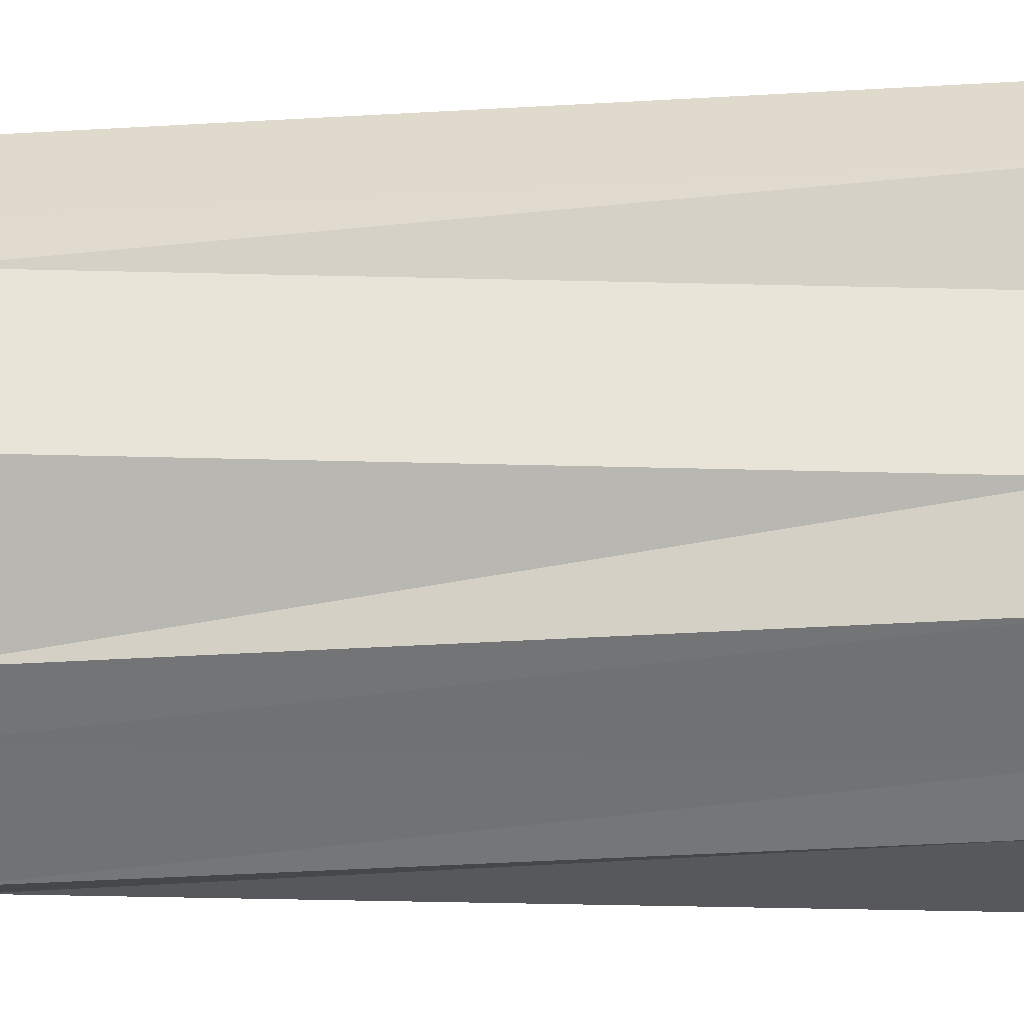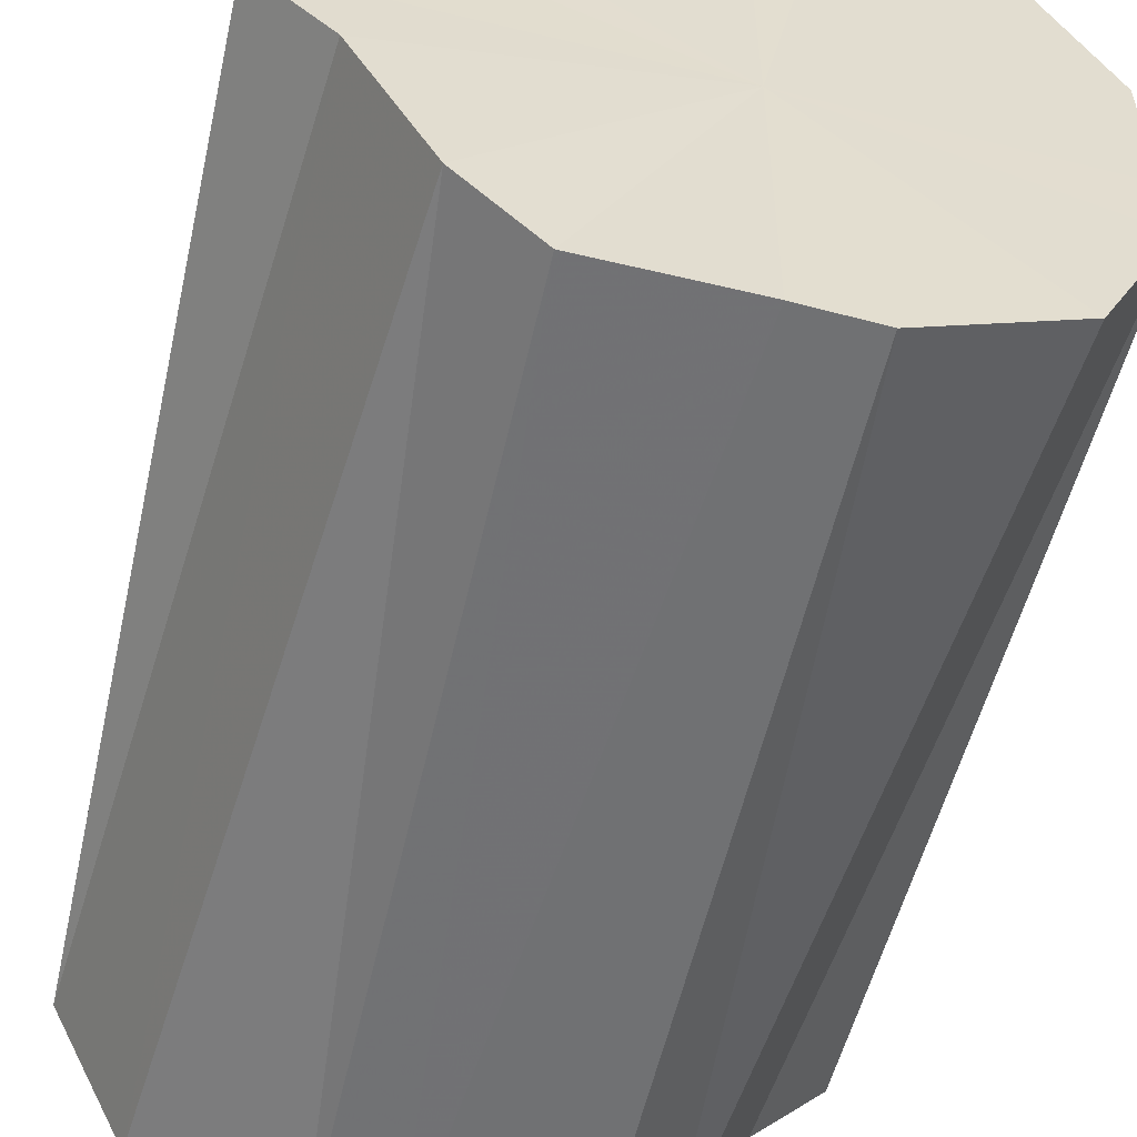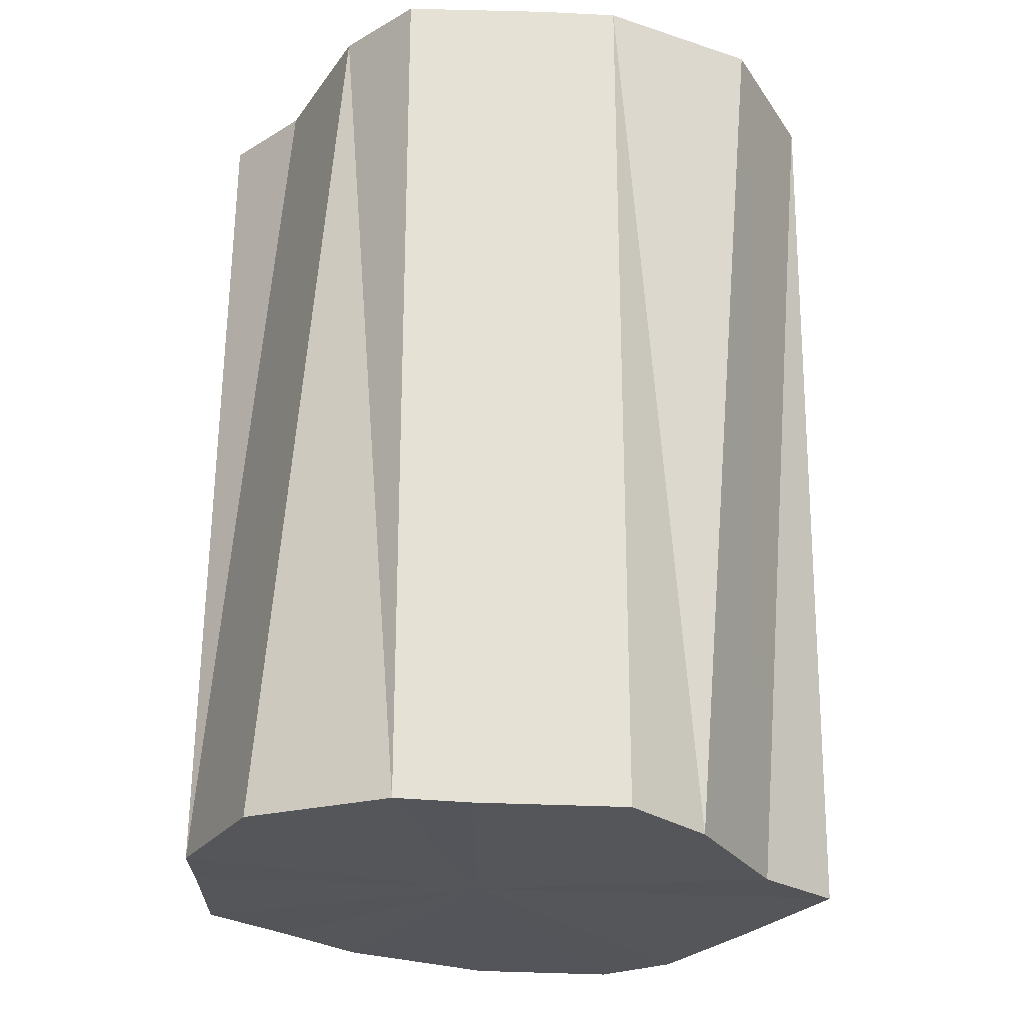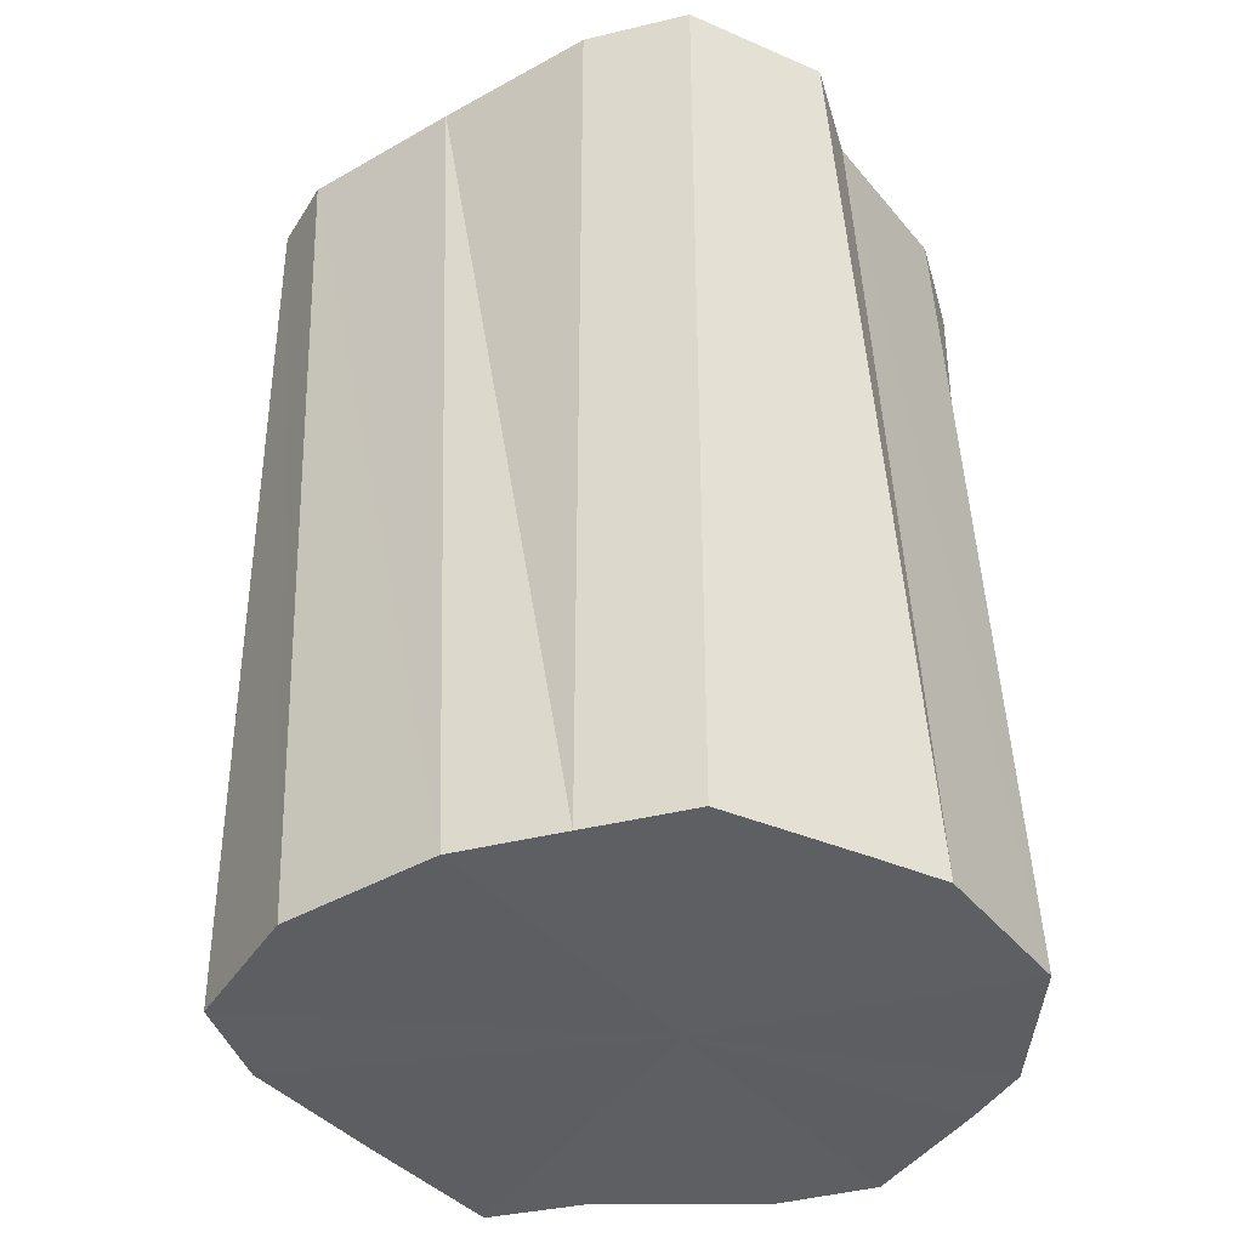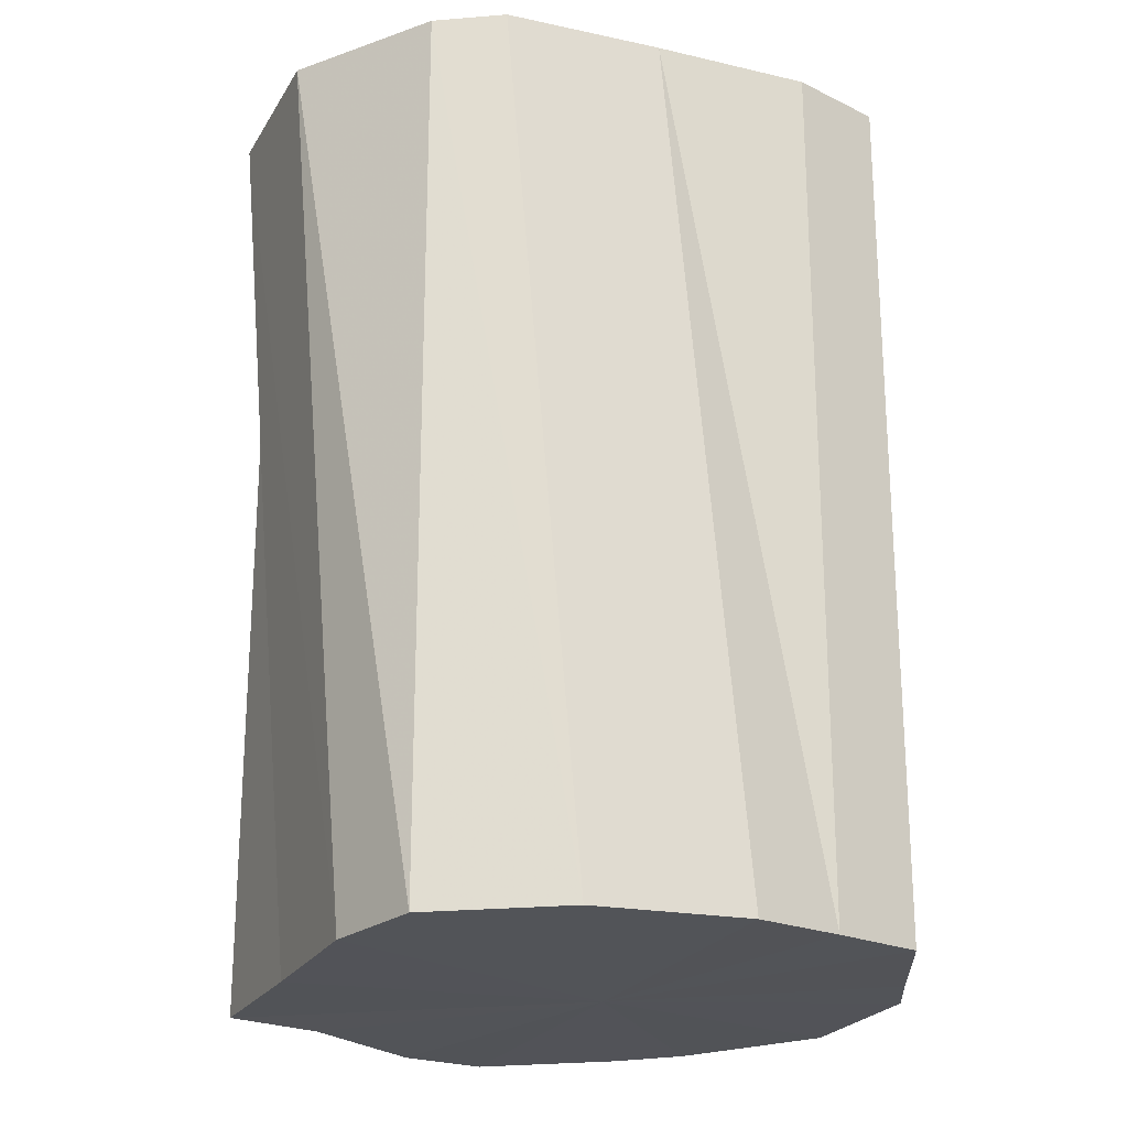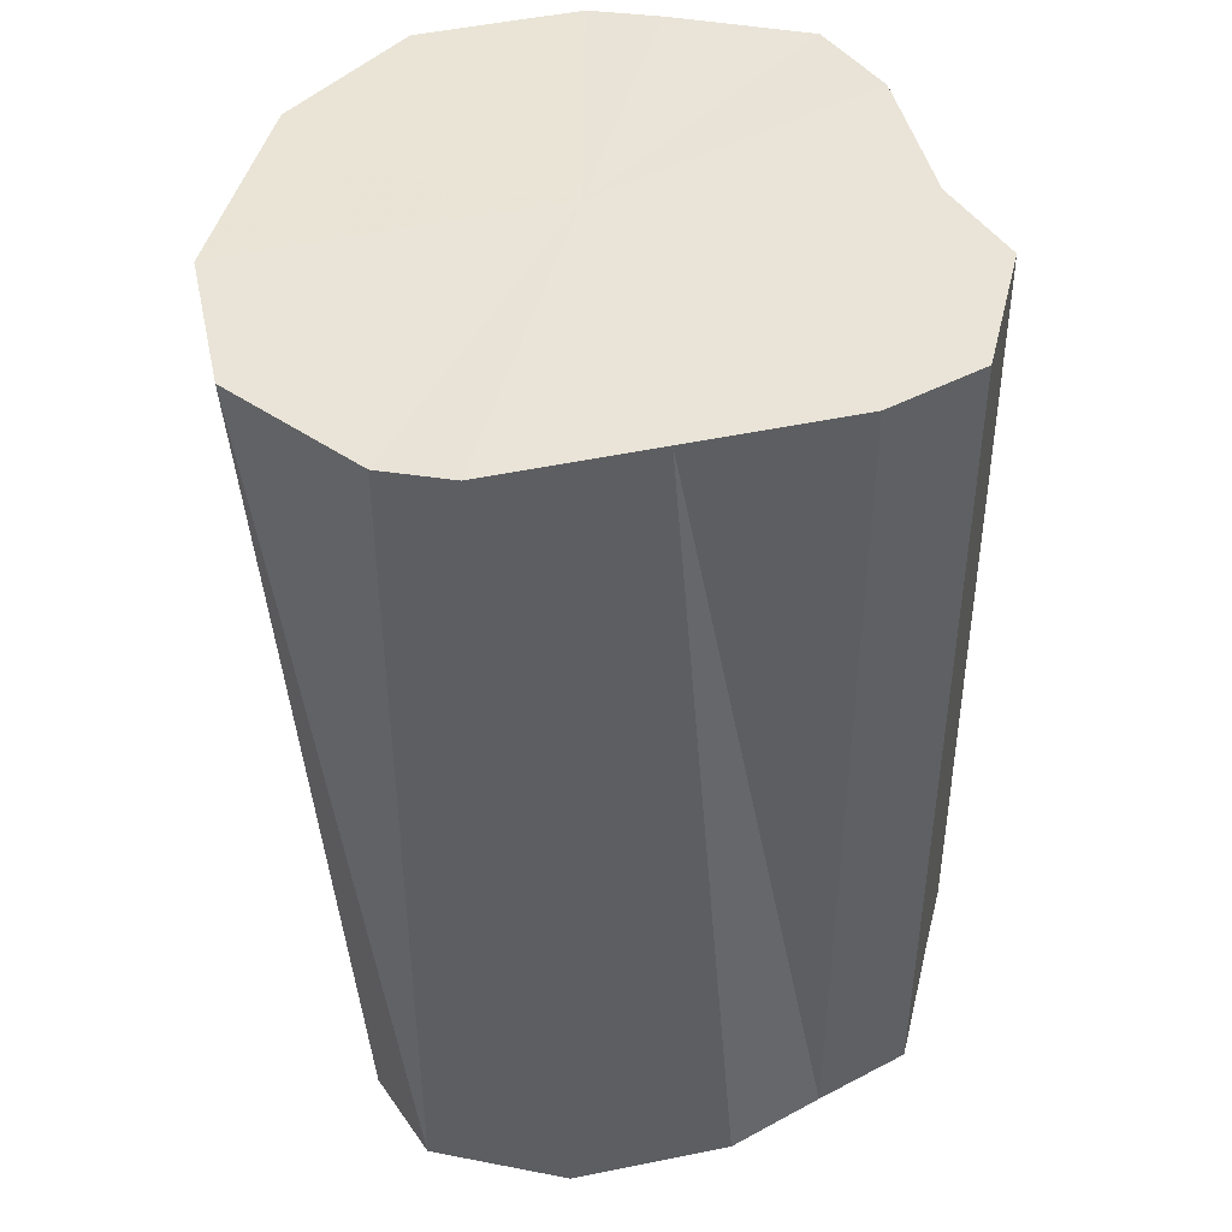
<metadata>
{"format":"obj","ext":"obj","renderer":"f3d","projection":"perspective","resolution":1024,"background":"white","views":[{"elev":-55.3,"azim":-86.7,"up":"+Y"},{"elev":-55.3,"azim":-12.6,"up":"+Y"},{"elev":-25.1,"azim":-0.2,"up":"+Z"},{"elev":-37.8,"azim":-118.9,"up":"+Z"},{"elev":-22.7,"azim":-176.7,"up":"+Z"},{"elev":44.6,"azim":-166.0,"up":"+Z"}]}
</metadata>
<code>
o 4258
v 2225 1861 10.03
v 2225 1861 10.03
v 2225 1861 10.15
v 2226 1861 10.03
v 2226 1861 10.15
v 2225 1861 10.03
v 2225 1861 10.15
v 2226 1861 10.03
v 2226 1861 10.15
v 2226 1861 10.03
v 2226 1861 10.15
v 2226 1861 10.02
v 2226 1861 10.15
v 2226 1861 10.03
v 2226 1861 10.15
v 2226 1861 10.02
v 2226 1861 10.15
v 2226 1861 10.02
v 2226 1861 10.15
v 2226 1861 10.02
v 2226 1861 10.15
v 2226 1861 10.02
v 2226 1861 10.15
v 2226 1861 10.02
v 2226 1861 10.15
v 2226 1861 10.02
v 2226 1861 10.15
v 2226 1861 10.02
v 2226 1861 10.15
v 2226 1861 10.02
v 2226 1861 10.15
v 2226 1861 10.15
v 2225 1861 10.15
v 2225 1861 10.03
v 2226 1861 10.15
v 2226 1861 10.03
v 2226 1861 10.15
v 2225 1861 10.15
v 2225 1861 10.03
v 2226 1861 10.15
v 2225 1861 10.03
v 2226 1861 10.03
v 2226 1861 10.15
v 2226 1861 10.15
v 2226 1861 10.03
v 2226 1861 10.15
v 2226 1861 10.03
v 2226 1861 10.02
v 2226 1861 10.15
v 2226 1861 10.15
v 2226 1861 10.02
v 2226 1861 10.15
v 2226 1861 10.02
v 2226 1861 10.02
v 2226 1861 10.15
v 2226 1861 10.15
v 2226 1861 10.02
v 2226 1861 10.15
v 2226 1861 10.02
v 2226 1861 10.02
v 2226 1861 10.15
v 2226 1861 10.15
v 2226 1861 10.02
v 2226 1861 10.02
v 2226 1861 10.02
v 2225 1861 10.03
v 2225 1861 10.03
v 2226 1861 10.03
v 2225 1861 10.03
v 2226 1861 10.03
v 2226 1861 10.03
v 2226 1861 10.02
v 2226 1861 10.03
v 2226 1861 10.02
v 2226 1861 10.02
v 2226 1861 10.02
v 2226 1861 10.02
v 2226 1861 10.02
v 2226 1861 10.02
v 2226 1861 10.02
v 2226 1861 10.02
v 2226 1861 10.15
v 2225 1861 10.15
v 2226 1861 10.15
v 2225 1861 10.15
v 2226 1861 10.15
v 2226 1861 10.15
v 2226 1861 10.15
v 2226 1861 10.15
v 2226 1861 10.15
v 2226 1861 10.15
v 2226 1861 10.15
v 2226 1861 10.15
v 2226 1861 10.15
v 2226 1861 10.15
v 2226 1861 10.15
v 2226 1861 10.15
v 2226 1861 10.15
f 1 2 3
f 2 4 5
f 6 1 7
f 4 8 9
f 10 6 11
f 8 12 13
f 14 10 15
f 12 16 17
f 18 14 19
f 16 20 21
f 22 18 23
f 20 24 25
f 26 22 27
f 24 28 29
f 30 26 31
f 28 30 32
f 33 34 35
f 35 36 37
f 38 39 33
f 40 41 38
f 37 42 43
f 44 45 40
f 46 47 44
f 43 48 49
f 50 51 46
f 52 53 50
f 49 54 55
f 56 57 52
f 58 59 56
f 55 60 61
f 62 63 58
f 61 64 62
f 65 66 67
f 65 68 66
f 65 67 69
f 65 70 68
f 65 69 71
f 65 72 70
f 65 71 73
f 65 74 72
f 65 73 75
f 65 76 74
f 65 75 77
f 65 78 76
f 65 77 79
f 65 80 78
f 65 79 81
f 65 81 80
f 82 83 84
f 82 85 83
f 82 84 86
f 82 87 85
f 82 86 88
f 82 89 87
f 82 88 90
f 82 91 89
f 82 90 92
f 82 93 91
f 82 92 94
f 82 95 93
f 82 94 96
f 82 97 95
f 82 96 98
f 82 98 97

</code>
